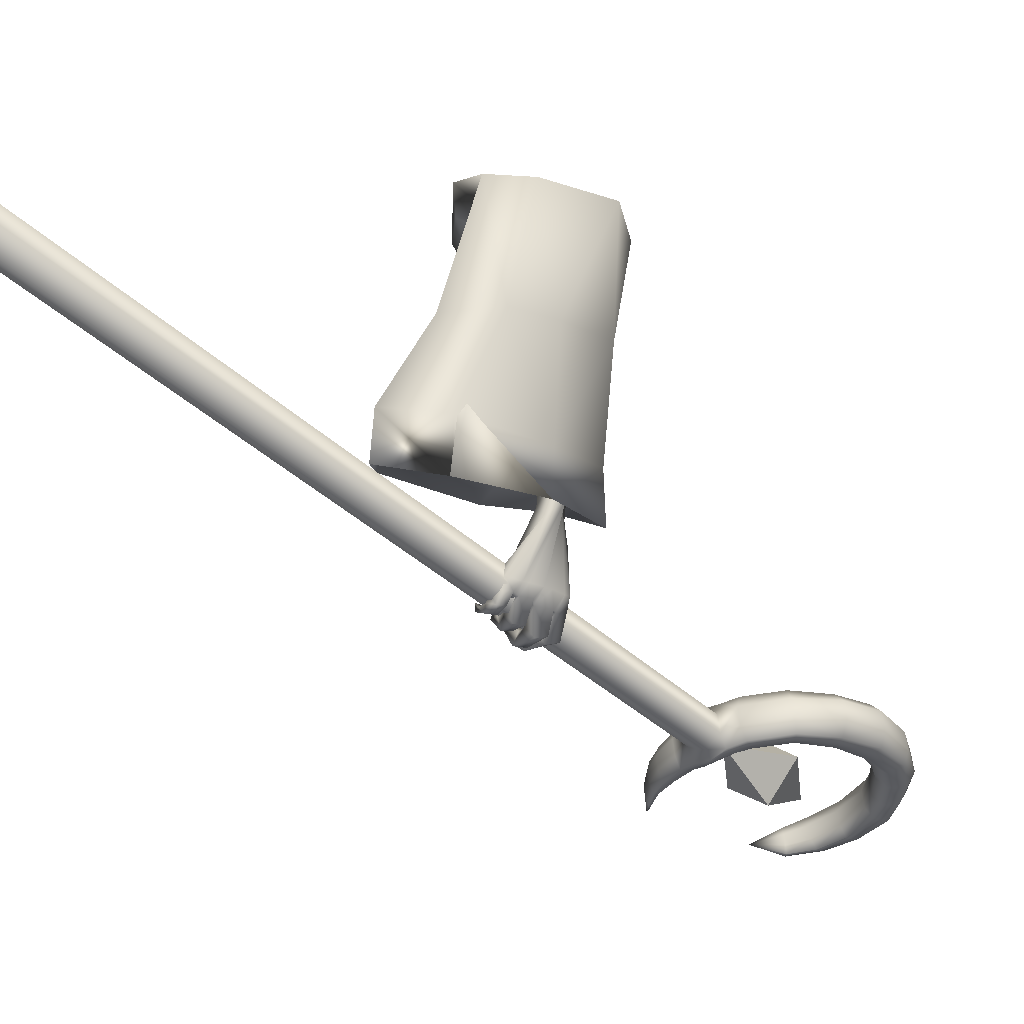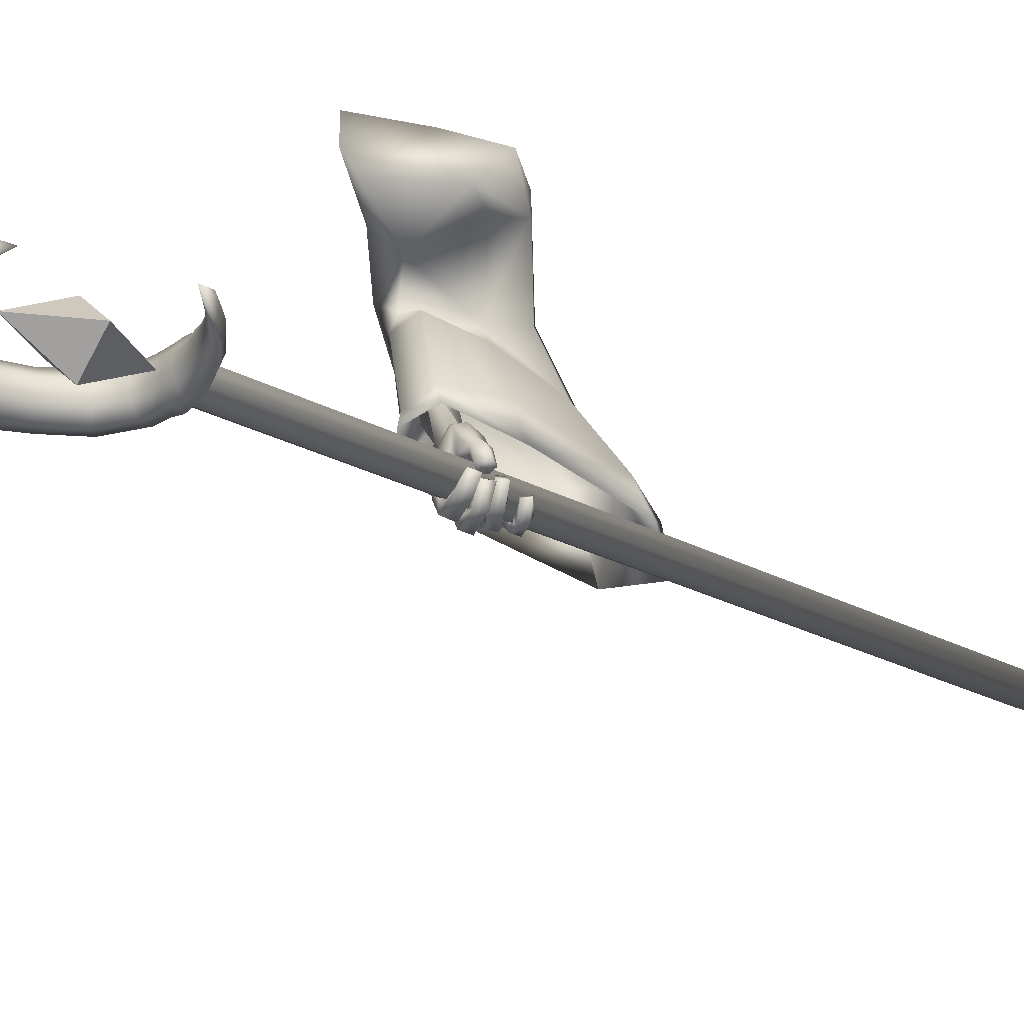
<metadata>
{"format":"obj","ext":"obj","renderer":"f3d","projection":"perspective","resolution":1024,"background":"white","views":[{"elev":-3.9,"azim":24.4,"up":"+Z"},{"elev":-58.0,"azim":-141.6,"up":"+Z"}]}
</metadata>
<code>
o LowPoly_Warlock.000_Plane.005
v 0.2431 0.1878 -0.03309
v 0.1328 -0.08186 0.04531
v 0.07889 0.02075 0.02585
v 0.1498 0.09761 0.05418
v 0.2334 0.2026 0.04427
v 0.2314 0.1564 -0.08786
v 0.1282 0.05006 -0.06673
v 0.2714 -0.0886 -0.2276
v 0.2788 -0.06539 -0.1213
v 0.2909 -0.04539 -0.2446
v 0.2859 -0.03903 -0.1305
v 0.2646 -0.1087 -0.3562
v 0.2965 -0.08838 -0.3735
v 0.3328 -0.1121 -0.2392
v 0.3363 -0.08503 -0.1437
v 0.2948 -0.1487 -0.3689
v 0.3383 -0.07102 -0.2451
v 0.3386 -0.06228 -0.1474
v 0.3113 -0.1183 -0.3485
v 0.2703 -0.1153 -0.4881
v 0.3027 -0.09273 -0.478
v 0.2426 -0.1973 -0.4537
v 0.2626 -0.2037 -0.4503
v 0.2858 -0.1786 -0.4591
v 0.2349 -0.2038 -0.4858
v 0.2537 -0.2119 -0.4884
v 0.2191 -0.1941 -0.4905
v 0.2312 -0.1992 -0.4994
v 0.2058 -0.1754 -0.4838
v 0.2043 -0.1702 -0.4963
v 0.2792 -0.1848 -0.4577
v 0.248 -0.173 -0.4688
v 0.2615 -0.197 -0.4898
v 0.2449 -0.1902 -0.5016
v 0.2157 -0.1653 -0.496
v 0.2398 -0.2009 -0.4722
v 0.2477 -0.184 -0.4854
v 0.2353 -0.1774 -0.4923
v 0.2195 -0.1632 -0.4897
v 0.2594 -0.205 -0.4696
v 0.2685 -0.1901 -0.471
v 0.2485 -0.1834 -0.4825
v 0.2725 -0.1812 -0.4766
v 0.2486 -0.1659 -0.4788
v 0.2616 -0.1776 -0.512
v 0.2447 -0.1665 -0.4968
v 0.2323 -0.1514 -0.5207
v 0.2273 -0.1512 -0.5016
v 0.2074 -0.1303 -0.5048
v 0.2138 -0.1297 -0.4884
v 0.2415 -0.1351 -0.5207
v 0.2203 -0.1169 -0.5038
v 0.2436 -0.1362 -0.5063
v 0.222 -0.1199 -0.4913
v 0.2736 -0.1628 -0.5144
v 0.2593 -0.1495 -0.5023
v 0.288 -0.1695 -0.4796
v 0.2632 -0.1463 -0.4825
v 0.2837 -0.1587 -0.4891
v 0.2612 -0.1431 -0.4916
v 0.2823 -0.1525 -0.5307
v 0.2624 -0.1419 -0.5158
v 0.2402 -0.1313 -0.5403
v 0.2495 -0.1323 -0.5211
v 0.2176 -0.1169 -0.5134
v 0.2273 -0.1135 -0.5041
v 0.2617 -0.1148 -0.5275
v 0.2352 -0.09986 -0.5095
v 0.2546 -0.1161 -0.5427
v 0.2259 -0.09752 -0.5231
v 0.2934 -0.135 -0.5279
v 0.2722 -0.1252 -0.5214
v 0.2774 -0.1223 -0.497
v 0.3012 -0.1343 -0.4932
v 0.2698 -0.1145 -0.5001
v 0.3013 -0.1275 -0.4975
v 0.268 -0.1135 -0.5246
v 0.2832 -0.1217 -0.5383
v 0.2456 -0.1023 -0.5278
v 0.2449 -0.104 -0.5467
v 0.2244 -0.0889 -0.5172
v 0.2164 -0.08778 -0.5329
v 0.2547 -0.0832 -0.5305
v 0.2342 -0.07493 -0.5212
v 0.2552 -0.08194 -0.5411
v 0.2261 -0.07151 -0.5305
v 0.279 -0.09289 -0.5264
v 0.2952 -0.1001 -0.5357
v 0.2914 -0.09399 -0.4968
v 0.3042 -0.0987 -0.4974
v 0.3055 -0.1481 -0.467
v 0.2993 -0.1608 -0.4641
v 0.3108 -0.12 -0.4732
v 0.3139 -0.1098 -0.4754
v 0.2923 -0.09102 -0.4809
v 0.2685 -0.1232 -0.4836
v 0.263 -0.1381 -0.4773
v 0.26 -0.1462 -0.475
v 0.2614 -0.09575 -0.3605
v 0.3012 -0.08742 -0.4102
v 0.2233 -0.09799 -0.4239
v 0.2974 -0.08843 -0.4477
v 0.2617 -0.07624 -0.3844
v 0.2313 -0.07525 -0.411
v 0.2164 -0.09919 -0.4515
v 0.2266 -0.0763 -0.4405
v 0.2088 -0.09733 -0.4674
v 0.2108 -0.08221 -0.4698
v 0.2079 -0.1063 -0.5032
v 0.2036 -0.08853 -0.5036
v 0.2515 -0.108 -0.4513
v 0.2415 -0.1051 -0.456
v 0.2312 -0.1055 -0.474
v 0.2266 -0.07431 -0.4729
v 0.2219 -0.1063 -0.5069
v 0.2264 -0.08517 -0.5016
v 0.24 -0.09395 -0.4812
v 0.2295 -0.09646 -0.5089
v 0.2428 -0.06978 -0.4435
v 0.2343 -0.1097 -0.4488
v 0.2567 -0.08557 -0.4517
v 0.269 -0.08606 -0.4523
v 0.2464 -0.06278 -0.4193
v 0.2954 -0.09256 -0.3592
v 0.3373 -0.1921 -0.12
v 0.3452 -0.2386 -0.356
v 0.343 -0.227 -0.2866
v 0.2019 -0.4735 -0.3238
v 0.1869 -0.4294 -0.2483
v 0.2259 -0.3345 -0.1215
v 0.1224 -0.06928 0.09589
v 0.242 -0.2303 0.0731
v 0.3201 -0.04248 -0.3768
v 0.3256 -0.02217 -0.1501
v 0.3174 -0.04489 -0.33
v 0.3717 -0.03504 0.004289
v 0.3009 0.06438 0.000921
v 0.2128 -0.1751 -0.3554
v 0.1667 -0.3838 -0.3269
v 0.2844 -0.4154 -0.3372
v 0.3553 -0.0847 -0.385
v 0.2591 -0.05626 -0.3592
v 0.1718 -0.3448 -0.2512
v 0.2018 -0.2495 -0.1479
v 0.2309 -0.2124 0.03486
v 0.2208 -0.1475 -0.2657
v 0.2689 -0.3707 -0.2543
v 0.3548 -0.0932 -0.3062
v 0.2628 -0.04984 -0.3186
v 0.2349 -0.1192 -0.1363
v 0.266 -0.01695 -0.1614
v 0.296 -0.271 -0.1085
v 0.3716 -0.0959 -0.1384
v 0.2939 -0.1684 0.07522
v 0.2764 -0.151 0.006057
v 0.341 -0.05452 -0.02417
v 0.3615 -0.05192 0.05629
v 0.279 0.01136 -0.02886
v 0.1692 -0.03968 0.02481
v 0.182 0.002505 0.1018
v 0.2868 0.08568 0.07173
v 0.3104 -0.1968 -0.1148
v 0.3281 -0.2247 -0.2323
v 0.2149 -0.3715 -0.2046
v 0.2464 -0.2786 -0.1157
v 0.3202 -0.1075 -0.1313
v 0.3095 -0.0927 -0.2638
v 0.2039 -0.3102 -0.2067
v 0.2326 -0.2298 -0.1308
v 0.2395 -0.1671 -0.2172
v 0.2744 -0.3289 -0.2089
v 0.3366 -0.1277 -0.2465
v 0.27 -0.09629 -0.2555
v 0.2512 -0.1547 -0.1247
v 0.2871 -0.1005 -0.1382
v 0.2866 -0.2422 -0.1082
v 0.3301 -0.1416 -0.1254
v -0.006824 -1.069 -0.05403
v 0.02276 -1.078 -0.05692
v 0.03238 -1.091 -0.08311
v 0.01241 -1.096 -0.1064
v -0.01717 -1.087 -0.1035
v -0.02679 -1.073 -0.07733
v 0.3456 0.2852 -0.6267
v 0.3752 0.2763 -0.6296
v 0.3848 0.2627 -0.6557
v 0.3648 0.258 -0.679
v 0.3353 0.267 -0.6761
v 0.3256 0.2805 -0.65
v 0.4056 0.2756 -0.6181
v 0.4152 0.2621 -0.6443
v 0.4769 0.3035 -0.6063
v 0.4865 0.2899 -0.6325
v 0.5376 0.3514 -0.6094
v 0.547 0.3382 -0.6348
v 0.5754 0.4082 -0.6244
v 0.585 0.3946 -0.6506
v 0.5892 0.4754 -0.6542
v 0.5988 0.4618 -0.6804
v 0.5812 0.5317 -0.6863
v 0.5909 0.5181 -0.7125
v 0.5577 0.5698 -0.7163
v 0.5665 0.5574 -0.7402
v 0.5214 0.6032 -0.7472
v 0.53 0.591 -0.7707
v 0.4662 0.6245 -0.7798
v 0.4741 0.6133 -0.8015
v 0.4136 0.6263 -0.8013
v 0.4209 0.616 -0.8212
v 0.3524 0.6095 -0.8181
v 0.3581 0.6014 -0.8336
v 0.257 0.3492 -0.7161
v 0.2147 0.405 -0.7735
v 0.323 0.3197 -0.6733
v 0.3881 0.3139 -0.6443
v 0.4528 0.3382 -0.6332
v 0.4953 0.3845 -0.6421
v 0.5321 0.4798 -0.6775
v 0.5096 0.5504 -0.7239
v 0.4454 0.5975 -0.7735
v 0.3596 0.5987 -0.8098
v 0.3127 0.5738 -0.825
v 0.3653 0.5907 -0.8254
v 0.4534 0.5863 -0.7951
v 0.5184 0.538 -0.7478
v 0.5417 0.4663 -0.7037
v 0.5046 0.3713 -0.6675
v 0.4624 0.3247 -0.6594
v 0.3977 0.3003 -0.6705
v 0.3315 0.3077 -0.6965
v 0.3104 0.2755 -0.6876
v 0.3019 0.2876 -0.6644
v 0.2764 0.2963 -0.7096
v 0.2685 0.3075 -0.6881
v 0.2533 0.3207 -0.7287
v 0.2465 0.3304 -0.7101
v 0.2338 0.3519 -0.7495
v 0.2283 0.3597 -0.7344
v 0.2638 0.3396 -0.7346
v 0.3938 0.2606 -0.678
v 0.3444 0.2657 -0.6987
v 0.4243 0.2607 -0.6668
v 0.49 0.2873 -0.6565
v 0.5408 0.3374 -0.6626
v 0.5807 0.3916 -0.6779
v 0.5956 0.4527 -0.7035
v 0.5839 0.5035 -0.7339
v 0.5601 0.5433 -0.7595
v 0.5312 0.5759 -0.7864
v 0.4754 0.5993 -0.8158
v 0.4214 0.6015 -0.8337
v 0.3641 0.5929 -0.8427
v 0.3676 0.5876 -0.8387
v 0.4636 0.584 -0.8122
v 0.5375 0.5342 -0.7631
v 0.5688 0.4548 -0.7144
v 0.5243 0.353 -0.6767
v 0.4799 0.305 -0.6694
v 0.4013 0.2776 -0.684
v 0.3344 0.2866 -0.708
v 0.3186 0.2744 -0.7075
v 0.284 0.2952 -0.7282
v 0.2598 0.3198 -0.7447
v 0.2391 0.3511 -0.7625
v 0.2661 0.3227 -0.7439
v 0.2338 0.3749 -0.7403
v 0.2393 0.3671 -0.7554
v 0.2415 0.3542 -0.7632
v 0.2906 0.3308 -0.6921
v 0.2985 0.3196 -0.7136
v 0.3012 0.3 -0.7243
v 0.3711 0.2602 -0.6938
v 0.3411 0.318 -0.6637
v 0.3508 0.3044 -0.6899
v 0.3542 0.2811 -0.7031
v 0.3612 0.3162 -0.6554
v 0.3708 0.3026 -0.6816
v 0.3743 0.2795 -0.695
v 0.4113 0.3173 -0.6376
v 0.4209 0.3038 -0.6638
v 0.4247 0.2817 -0.6776
v 0.5244 0.4352 -0.6571
v 0.5341 0.4216 -0.6833
v 0.5545 0.4046 -0.6936
v 0.5277 0.5124 -0.6959
v 0.5373 0.4988 -0.7221
v 0.5596 0.49 -0.736
v 0.4914 0.573 -0.7431
v 0.5001 0.5608 -0.7666
v 0.5152 0.5562 -0.782
v 0.3966 0.6039 -0.7959
v 0.4039 0.5936 -0.8158
v 0.4146 0.5915 -0.831
v 0.3717 0.2969 -0.6144
v 0.3229 0.3011 -0.6345
v 0.4001 0.2979 -0.6044
v 0.4625 0.3239 -0.595
v 0.5169 0.3705 -0.6005
v 0.553 0.4263 -0.6149
v 0.5665 0.4866 -0.6412
v 0.5609 0.537 -0.6693
v 0.5381 0.5737 -0.7007
v 0.508 0.6051 -0.7289
v 0.4555 0.6265 -0.7624
v 0.4043 0.6288 -0.7854
v 0.35 0.6128 -0.8046
v 0.2493 0.3516 -0.7009
v 0.311 0.3199 -0.6538
v 0.3774 0.3133 -0.6208
v 0.4529 0.3378 -0.6058
v 0.5021 0.3849 -0.6133
v 0.5405 0.4887 -0.6518
v 0.5162 0.5649 -0.7042
v 0.4444 0.6121 -0.7589
v 0.3536 0.6073 -0.8004
v 0.3014 0.3051 -0.6497
v 0.2689 0.3223 -0.6734
v 0.2441 0.3422 -0.6979
v 0.2258 0.3699 -0.725
v 0.2281 0.3762 -0.7274
v 0.2785 0.3324 -0.6751
v 0.3297 0.3175 -0.6405
v 0.3508 0.3141 -0.6295
v 0.4025 0.3152 -0.6125
v 0.5326 0.4371 -0.628
v 0.5338 0.5272 -0.6742
v 0.492 0.589 -0.7268
v 0.3951 0.6166 -0.7825
v 0.3464 0.2976 -0.6206
v 0.375 0.4381 -0.6641
v 0.4105 0.388 -0.7607
v 0.3372 0.4172 -0.7367
v 0.4184 0.5092 -0.7546
v 0.368 0.3156 -0.6727
v 0.4491 0.4076 -0.6906
f 333 332 330
f 334 335 330
f 335 334 331
f 332 333 331
f 333 335 331
f 334 332 331
f 335 333 330
f 332 334 330
f 8 11 10
f 10 99 12
f 12 14 8
f 8 15 9
f 17 19 124
f 10 18 17
f 19 14 16
f 17 15 14
f 111 32 22
f 12 99 101
f 16 31 19
f 19 92 124
f 16 22 23
f 36 26 40
f 25 28 26
f 27 30 28
f 40 33 41
f 26 34 33
f 28 35 34
f 36 37 25
f 25 38 27
f 27 39 29
f 38 35 39
f 29 35 30
f 34 37 33
f 32 36 22
f 23 41 31
f 22 40 23
f 42 33 37
f 42 43 41
f 42 32 44
f 43 46 45
f 46 47 45
f 48 49 47
f 49 51 47
f 48 54 50
f 52 53 51
f 50 52 49
f 53 46 56
f 47 55 45
f 51 56 55
f 43 55 57
f 44 56 46
f 56 57 55
f 58 59 57
f 59 62 61
f 62 63 61
f 64 65 63
f 64 68 66
f 67 70 68
f 70 63 65
f 61 69 71
f 69 72 71
f 64 72 67
f 62 73 72
f 59 71 74
f 73 71 72
f 73 76 74
f 76 77 78
f 77 80 78
f 79 82 80
f 79 84 81
f 82 85 80
f 85 84 83
f 81 86 82
f 77 83 79
f 78 85 88
f 85 87 88
f 75 87 77
f 76 88 90
f 88 89 90
f 31 43 24
f 57 24 43
f 59 92 57
f 74 91 59
f 76 93 74
f 94 90 21
f 95 90 89
f 89 20 95
f 73 20 75
f 60 96 73
f 58 97 60
f 98 44 32
f 66 70 65
f 122 102 95
f 102 21 95
f 101 103 104
f 100 99 13
f 101 106 105
f 105 108 107
f 107 110 109
f 120 101 105
f 105 113 112
f 109 113 107
f 108 116 110
f 116 117 118
f 115 117 113
f 116 115 110
f 106 114 108
f 114 121 117
f 117 112 113
f 105 112 120
f 120 112 111
f 121 111 112
f 20 122 95
f 106 123 119
f 104 103 123
f 99 100 103
f 121 123 122
f 94 21 100
f 94 124 93
f 93 124 91
f 91 124 92
f 24 19 31
f 8 9 11
f 12 8 10
f 10 13 99
f 12 16 14
f 8 14 15
f 124 13 10
f 10 17 124
f 10 11 18
f 19 17 14
f 17 18 15
f 22 16 111
f 12 101 16
f 111 20 96
f 111 96 97
f 16 101 111
f 98 32 111
f 111 97 98
f 16 23 31
f 19 24 92
f 36 25 26
f 25 27 28
f 27 29 30
f 40 26 33
f 26 28 34
f 28 30 35
f 36 42 37
f 25 37 38
f 27 38 39
f 38 34 35
f 29 39 35
f 34 38 37
f 32 42 36
f 23 40 41
f 22 36 40
f 42 41 33
f 42 44 43
f 43 44 46
f 46 48 47
f 48 50 49
f 49 52 51
f 48 53 54
f 52 54 53
f 50 54 52
f 53 48 46
f 47 51 55
f 51 53 56
f 43 45 55
f 44 58 56
f 56 58 57
f 58 60 59
f 59 60 62
f 62 64 63
f 64 66 65
f 64 67 68
f 67 69 70
f 70 69 63
f 61 63 69
f 69 67 72
f 64 62 72
f 62 60 73
f 59 61 71
f 73 74 71
f 73 75 76
f 76 75 77
f 77 79 80
f 79 81 82
f 79 83 84
f 82 86 85
f 85 86 84
f 81 84 86
f 77 87 83
f 78 80 85
f 85 83 87
f 75 89 87
f 76 78 88
f 88 87 89
f 31 41 43
f 57 92 24
f 59 91 92
f 74 93 91
f 76 94 93
f 94 76 90
f 95 21 90
f 89 75 20
f 73 96 20
f 60 97 96
f 58 98 97
f 98 58 44
f 66 68 70
f 102 100 21
f 101 99 103
f 101 104 106
f 105 106 108
f 107 108 110
f 120 111 101
f 105 107 113
f 109 115 113
f 108 114 116
f 116 114 117
f 115 118 117
f 109 110 115
f 116 118 115
f 106 119 114
f 114 119 121
f 117 121 112
f 121 122 111
f 20 111 122
f 106 104 123
f 102 122 100
f 121 119 123
f 123 103 100
f 100 122 123
f 100 13 124
f 124 94 100
f 127 153 125
f 126 148 127
f 145 131 2
f 145 130 132
f 143 130 144
f 139 129 143
f 161 1 5
f 157 137 161
f 153 136 157
f 148 134 153
f 141 135 148
f 149 138 146
f 138 143 146
f 129 140 147
f 147 126 127
f 135 142 149
f 7 159 2
f 155 2 159
f 155 144 145
f 146 144 150
f 151 146 150
f 130 147 152
f 152 127 125
f 135 151 134
f 132 152 154
f 156 150 155
f 134 156 136
f 152 125 154
f 131 154 160
f 158 155 159
f 160 157 161
f 136 158 137
f 158 7 6
f 137 6 1
f 3 160 4
f 4 161 5
f 163 177 172
f 126 172 141
f 165 168 169
f 164 139 168
f 166 172 177
f 167 141 172
f 173 138 142
f 168 138 170
f 164 140 128
f 171 126 140
f 167 142 133
f 169 170 174
f 175 170 173
f 165 171 164
f 176 163 171
f 175 167 166
f 169 174 162
f 3 2 131
f 1 6 4
f 3 7 2
f 127 148 153
f 126 141 148
f 145 132 131
f 145 144 130
f 143 129 130
f 139 128 129
f 161 137 1
f 157 136 137
f 153 134 136
f 148 135 134
f 141 133 135
f 149 142 138
f 138 139 143
f 129 128 140
f 147 140 126
f 135 133 142
f 155 145 2
f 155 150 144
f 146 143 144
f 151 149 146
f 130 129 147
f 152 147 127
f 135 149 151
f 132 130 152
f 156 151 150
f 134 151 156
f 157 154 125
f 125 153 157
f 131 132 154
f 158 156 155
f 160 154 157
f 136 156 158
f 158 159 7
f 137 158 6
f 3 131 160
f 4 160 161
f 163 162 177
f 126 163 172
f 165 164 168
f 164 128 139
f 166 167 172
f 167 133 141
f 173 170 138
f 168 139 138
f 164 171 140
f 171 163 126
f 167 173 142
f 169 168 170
f 175 174 170
f 165 176 171
f 176 162 163
f 175 173 167
f 166 177 175
f 162 176 169
f 165 169 176
f 174 175 177
f 177 162 174
f 3 4 7
f 5 1 4
f 6 7 4
f 183 182 180
f 183 184 189
f 181 188 187
f 180 185 179
f 183 188 182
f 180 187 186
f 178 185 184
f 180 179 178
f 178 183 180
f 182 181 180
f 183 178 184
f 181 182 188
f 180 186 185
f 183 189 188
f 180 181 187
f 178 179 185
f 186 188 185
f 184 185 188
f 186 187 188
f 188 189 184
f 186 190 185
f 191 192 190
f 192 195 194
f 195 196 194
f 196 199 198
f 199 200 198
f 200 203 202
f 203 204 202
f 204 207 206
f 206 209 208
f 208 211 210
f 189 231 188
f 232 233 231
f 234 235 233
f 236 237 235
f 237 238 213
f 288 224 289
f 280 216 228
f 286 219 225
f 223 221 222
f 276 229 277
f 282 226 283
f 291 223 292
f 267 212 239
f 270 214 230
f 216 227 228
f 210 211 222
f 211 251 252
f 274 260 230
f 222 253 223
f 233 261 231
f 197 244 245
f 270 265 239
f 207 249 250
f 222 211 252
f 293 224 292
f 237 213 264
f 193 242 243
f 290 225 289
f 203 247 248
f 267 268 213
f 287 226 286
f 235 262 233
f 199 245 246
f 209 250 251
f 284 227 283
f 188 261 241
f 193 244 195
f 257 228 227
f 205 248 249
f 281 229 280
f 237 263 235
f 191 240 242
f 201 246 247
f 239 268 267
f 213 266 267
f 264 213 268
f 264 265 263
f 230 271 270
f 239 269 270
f 262 265 271
f 261 271 260
f 187 241 272
f 187 240 186
f 278 274 277
f 230 273 274
f 259 277 229
f 274 276 277
f 241 260 275
f 272 275 278
f 240 278 259
f 258 280 228
f 215 280 229
f 242 259 281
f 243 281 258
f 244 258 257
f 256 283 226
f 227 282 283
f 245 257 284
f 246 284 256
f 255 286 225
f 218 286 226
f 247 256 287
f 248 287 255
f 254 289 224
f 225 288 289
f 249 255 290
f 250 290 254
f 253 292 223
f 220 292 224
f 251 254 293
f 252 293 253
f 253 222 252
f 198 299 196
f 213 320 266
f 232 317 234
f 190 294 185
f 208 304 206
f 200 300 198
f 320 212 266
f 234 318 236
f 215 324 279
f 269 308 214
f 192 296 190
f 208 306 305
f 218 326 285
f 276 309 215
f 220 328 291
f 308 273 214
f 202 301 200
f 279 310 216
f 238 318 319
f 216 311 217
f 307 269 212
f 192 298 297
f 282 312 218
f 210 222 306
f 213 238 319
f 322 276 273
f 204 302 202
f 285 313 219
f 288 314 220
f 196 298 194
f 189 316 232
f 291 315 221
f 217 325 282
f 206 303 204
f 219 327 288
f 221 315 222
f 184 295 189
f 184 294 329
f 213 319 320
f 319 307 320
f 321 318 317
f 321 316 308
f 295 308 316
f 295 323 322
f 323 294 309
f 296 309 294
f 297 324 296
f 298 310 297
f 299 311 298
f 300 325 299
f 301 312 300
f 302 326 301
f 303 313 302
f 304 327 303
f 305 314 304
f 306 328 305
f 315 306 222
f 186 191 190
f 191 193 192
f 192 193 195
f 195 197 196
f 196 197 199
f 199 201 200
f 200 201 203
f 203 205 204
f 204 205 207
f 206 207 209
f 208 209 211
f 189 232 231
f 232 234 233
f 234 236 235
f 236 238 237
f 288 220 224
f 280 279 216
f 286 285 219
f 276 215 229
f 282 218 226
f 291 221 223
f 267 266 212
f 270 269 214
f 216 217 227
f 211 209 251
f 274 275 260
f 233 262 261
f 197 195 244
f 270 271 265
f 207 205 249
f 293 254 224
f 193 191 242
f 290 255 225
f 203 201 247
f 287 256 226
f 235 263 262
f 199 197 245
f 209 207 250
f 284 257 227
f 188 231 261
f 193 243 244
f 257 258 228
f 205 203 248
f 281 259 229
f 237 264 263
f 191 186 240
f 201 199 246
f 239 265 268
f 264 268 265
f 230 260 271
f 239 212 269
f 262 263 265
f 261 262 271
f 187 188 241
f 187 272 240
f 278 275 274
f 230 214 273
f 259 278 277
f 274 273 276
f 241 261 260
f 272 241 275
f 240 272 278
f 258 281 280
f 215 279 280
f 242 240 259
f 243 242 281
f 244 243 258
f 256 284 283
f 227 217 282
f 245 244 257
f 246 245 284
f 255 287 286
f 218 285 286
f 247 246 256
f 248 247 287
f 254 290 289
f 225 219 288
f 249 248 255
f 250 249 290
f 253 293 292
f 220 291 292
f 251 250 254
f 252 251 293
f 198 300 299
f 232 316 317
f 190 296 294
f 208 305 304
f 200 301 300
f 320 307 212
f 234 317 318
f 215 309 324
f 269 321 308
f 192 297 296
f 208 210 306
f 218 312 326
f 276 323 309
f 220 314 328
f 308 322 273
f 202 302 301
f 279 324 310
f 238 236 318
f 216 310 311
f 307 321 269
f 192 194 298
f 282 325 312
f 322 323 276
f 204 303 302
f 285 326 313
f 288 327 314
f 196 299 298
f 189 295 316
f 291 328 315
f 217 311 325
f 206 304 303
f 219 313 327
f 184 329 295
f 184 185 294
f 319 318 307
f 321 307 318
f 321 317 316
f 295 322 308
f 295 329 323
f 323 329 294
f 296 324 309
f 297 310 324
f 298 311 310
f 299 325 311
f 300 312 325
f 301 326 312
f 302 313 326
f 303 327 313
f 304 314 327
f 305 328 314
f 306 315 328

</code>
